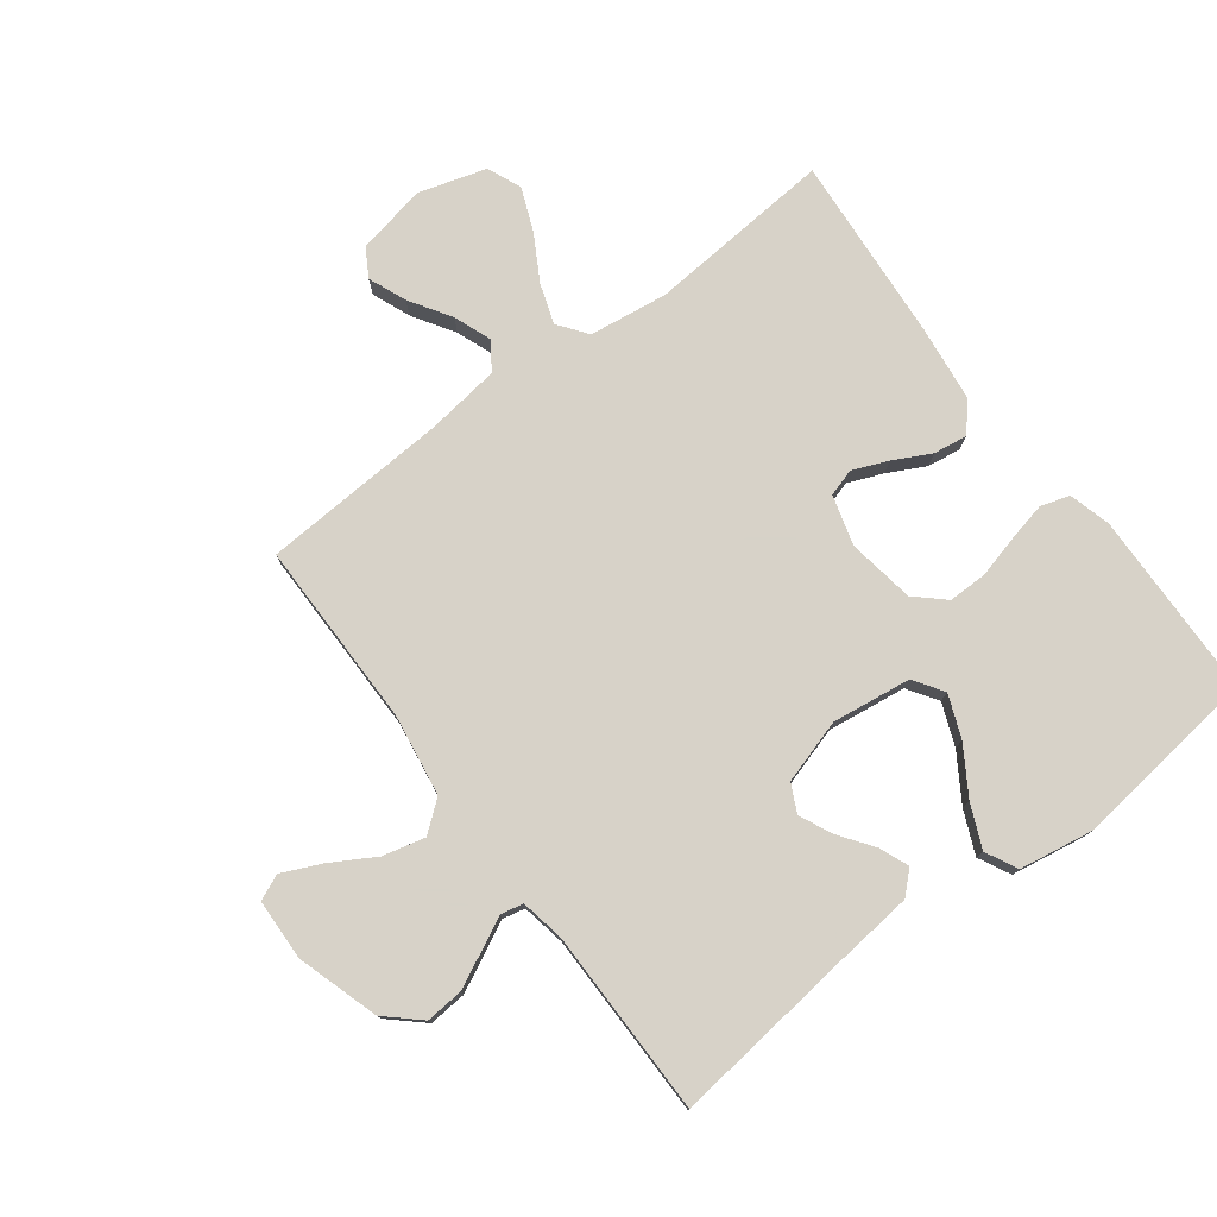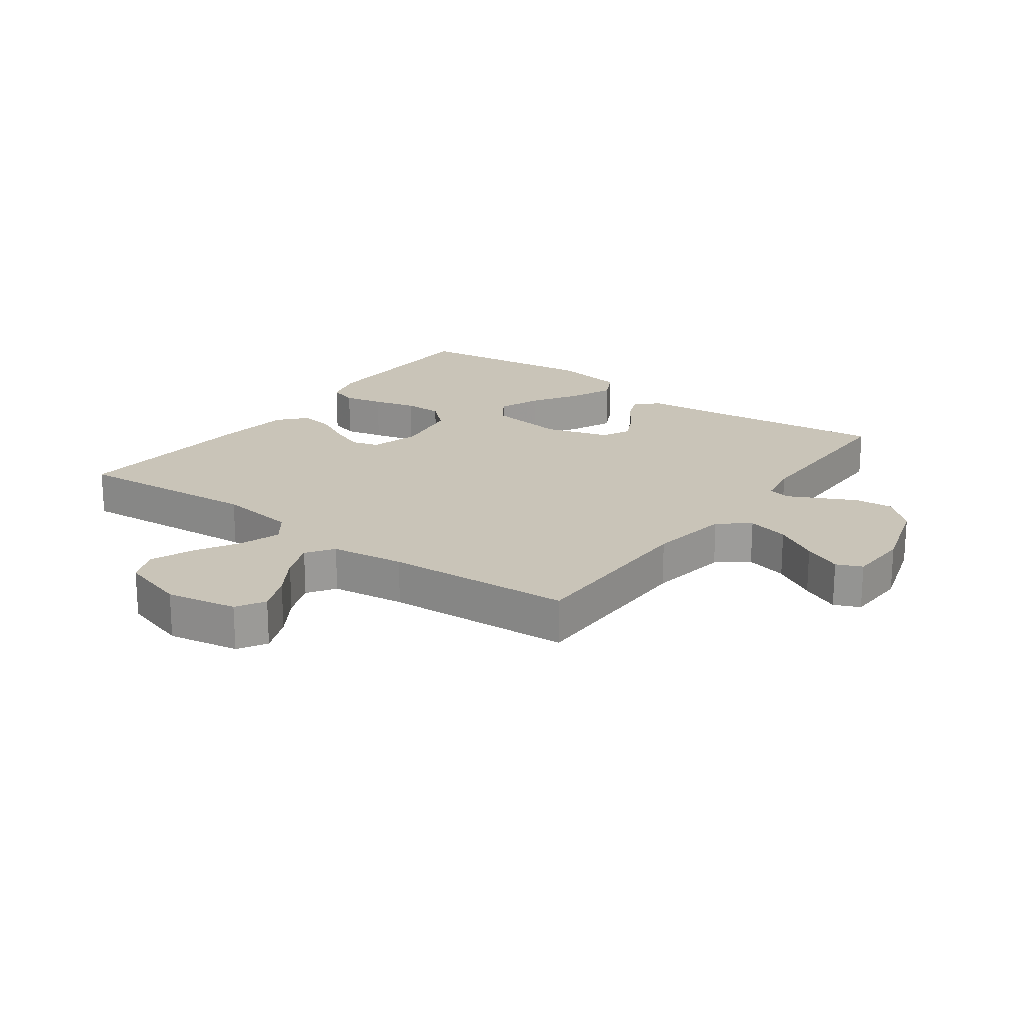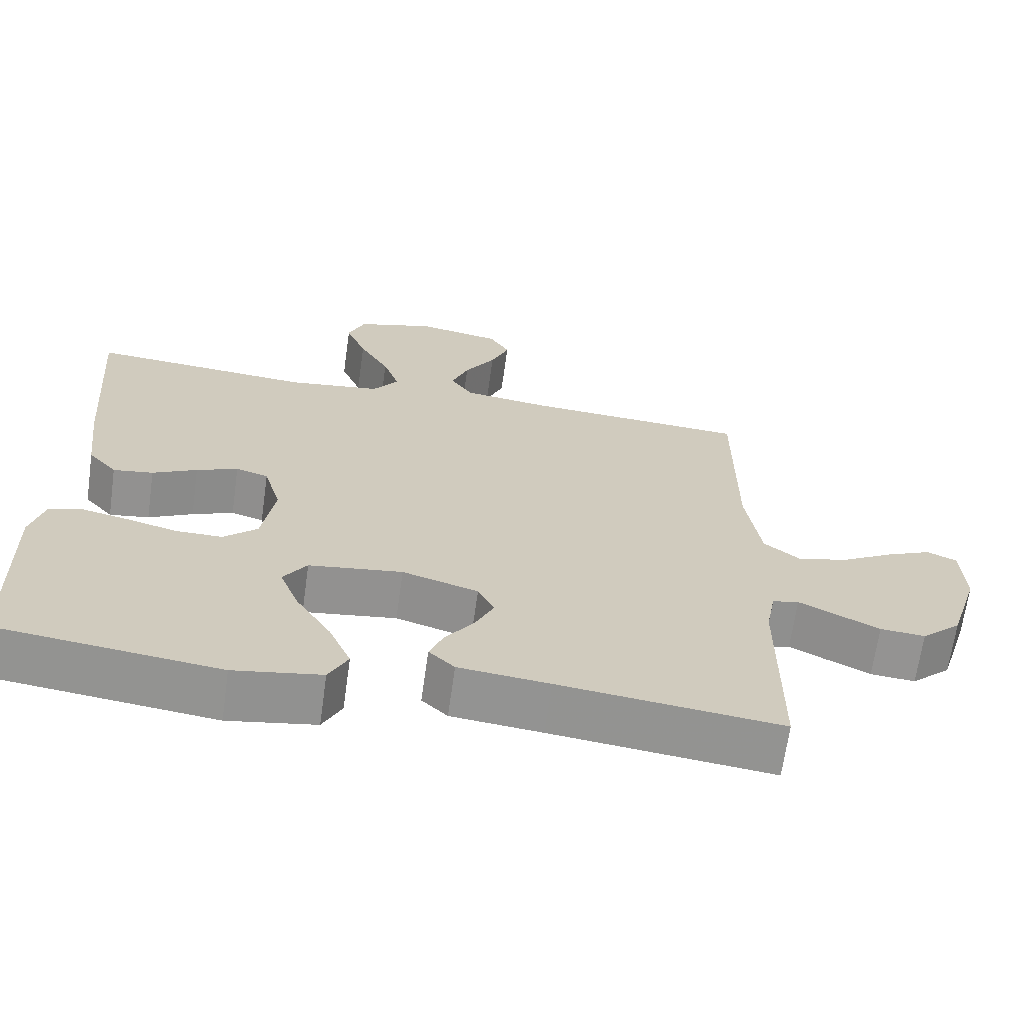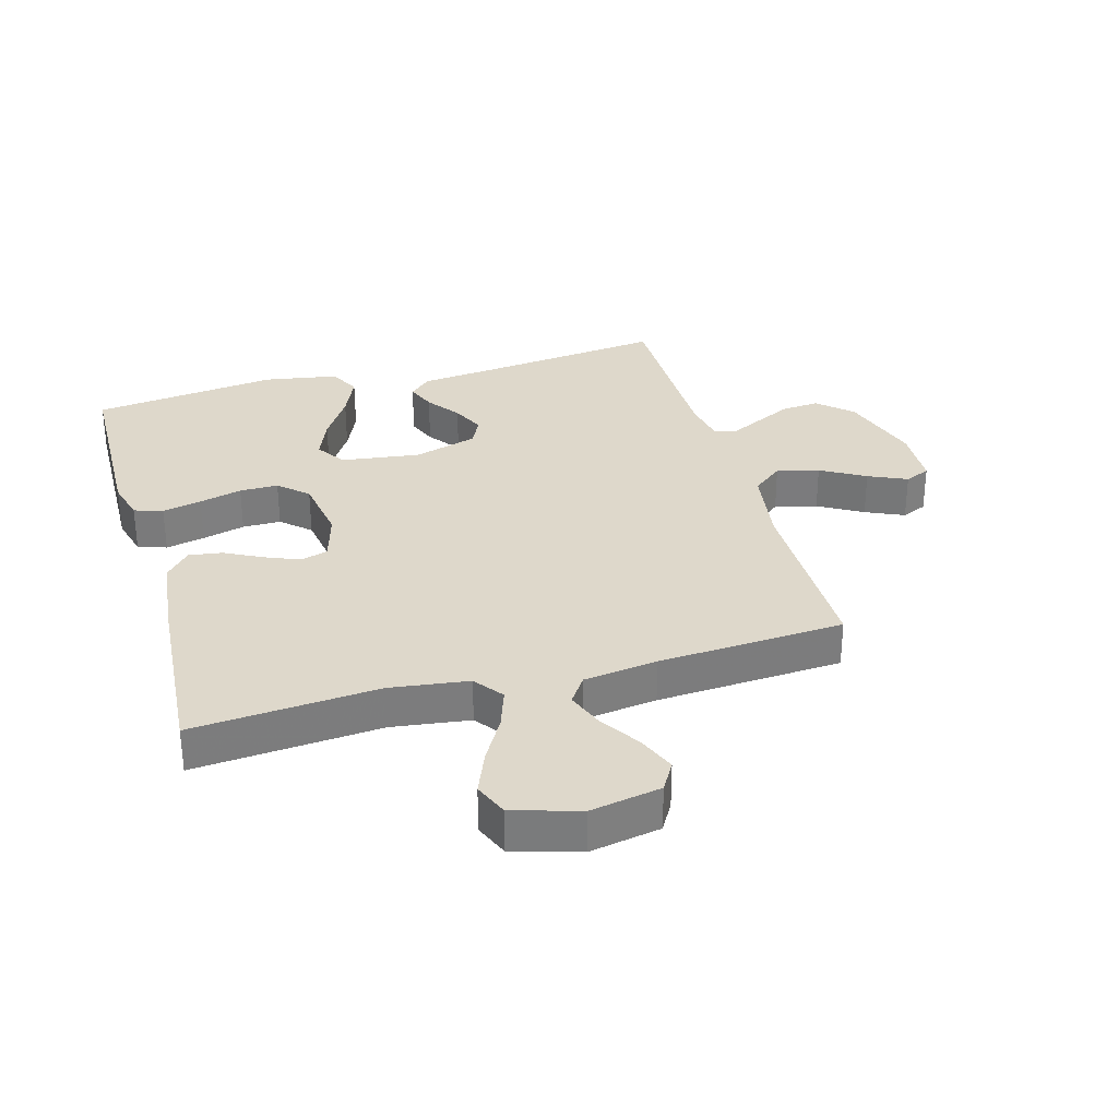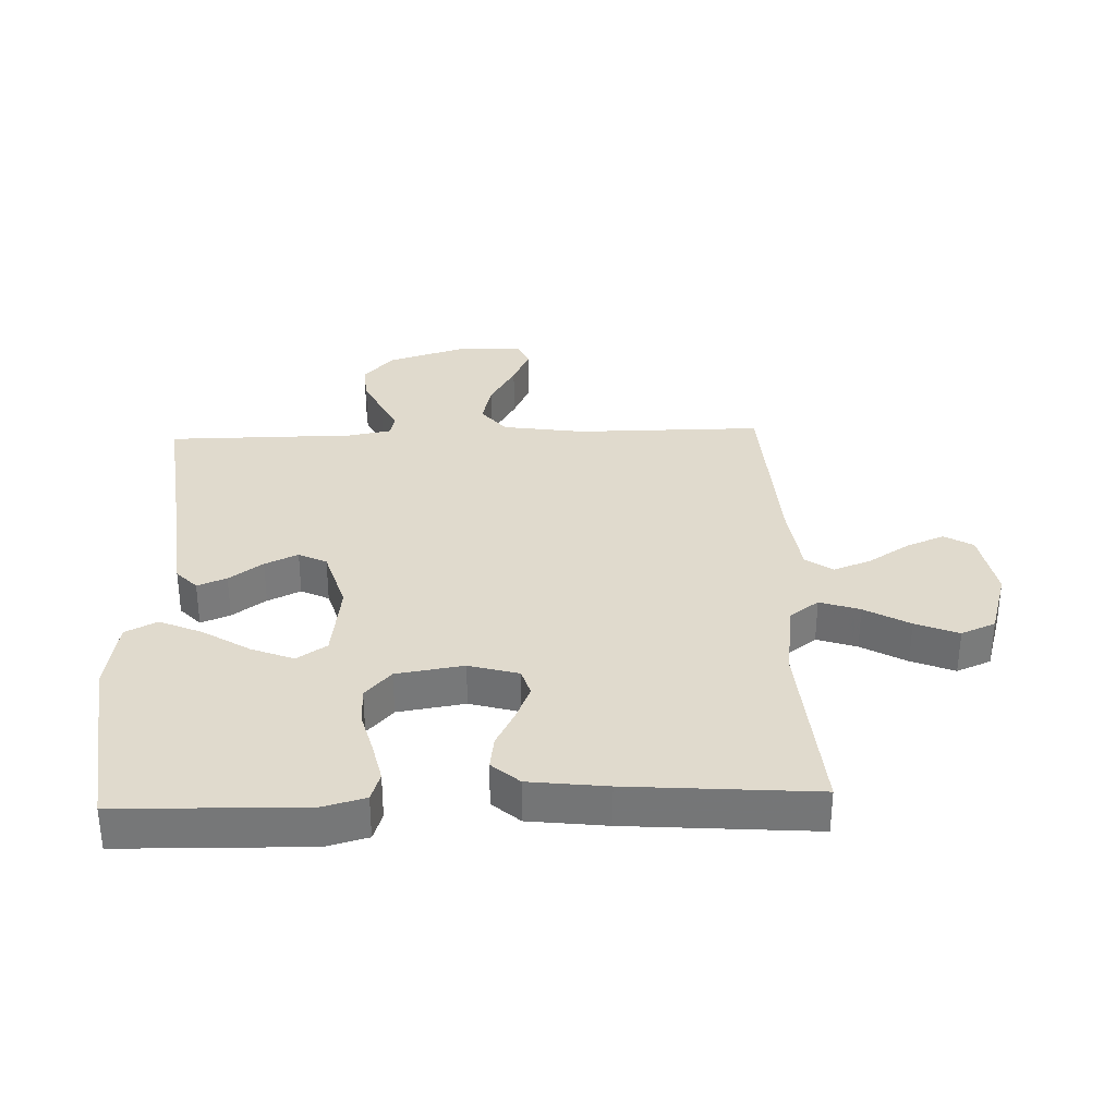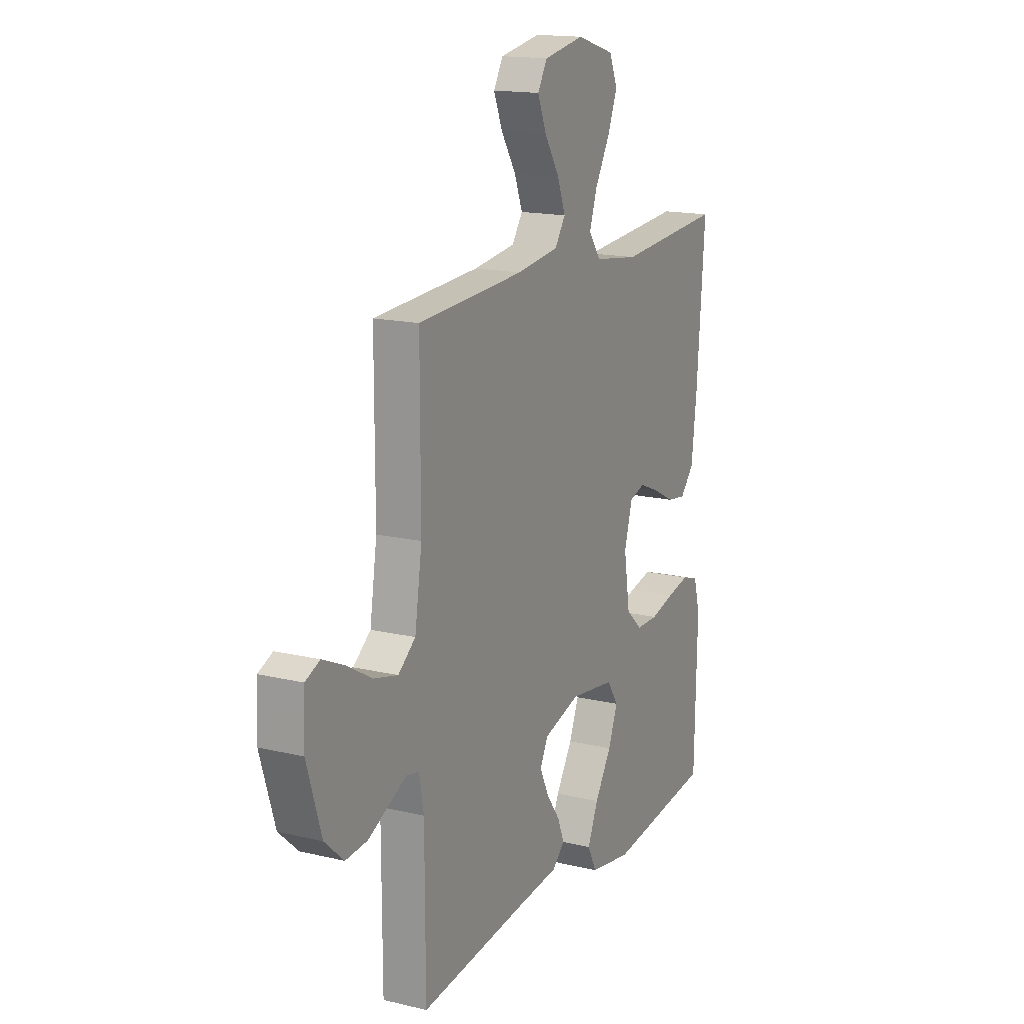
<metadata>
{"format":"obj","ext":"obj","renderer":"f3d","projection":"perspective","resolution":1024,"background":"white","views":[{"elev":77.4,"azim":143.0,"up":"+Y"},{"elev":20.2,"azim":36.1,"up":"+Y"},{"elev":-66.8,"azim":-8.0,"up":"+Z"},{"elev":31.6,"azim":-15.8,"up":"+Y"},{"elev":33.0,"azim":-92.1,"up":"+Y"},{"elev":16.0,"azim":116.4,"up":"+Z"}]}
</metadata>
<code>
v 0.5 0.07 0.5
v 0.5 0.07 0.2
v 0.52 0.07 0.069
v 0.569 0.07 0.03
v 0.637 0.07 0.047
v 0.708 0.07 0.088
v 0.77 0.07 0.116
v 0.811 0.07 0.098
v 0.815 0.07 0
v 0.774 0.07 -0.132
v 0.72 0.07 -0.181
v 0.659 0.07 -0.176
v 0.6 0.07 -0.147
v 0.55 0.07 -0.122
v 0.514 0.07 -0.13
v 0.501 0.07 -0.2
v 0.5 0.07 -0.5
v 0.2 0.07 -0.465
v 0.077 0.07 -0.452
v 0.042 0.07 -0.419
v 0.061 0.07 -0.372
v 0.1 0.07 -0.318
v 0.125 0.07 -0.265
v 0.103 0.07 -0.22
v 0 0.07 -0.189
v -0.127 0.07 -0.206
v -0.159 0.07 -0.254
v -0.132 0.07 -0.322
v -0.085 0.07 -0.397
v -0.055 0.07 -0.466
v -0.081 0.07 -0.517
v -0.2 0.07 -0.537
v -0.5 0.07 -0.5
v -0.507 0.07 -0.2
v -0.489 0.07 -0.133
v -0.443 0.07 -0.118
v -0.38 0.07 -0.132
v -0.311 0.07 -0.15
v -0.249 0.07 -0.15
v -0.203 0.07 -0.108
v -0.186 0.07 0
v -0.209 0.07 0.08
v -0.253 0.07 0.093
v -0.309 0.07 0.07
v -0.369 0.07 0.039
v -0.423 0.07 0.031
v -0.462 0.07 0.075
v -0.477 0.07 0.2
v -0.5 0.07 0.5
v -0.2 0.07 0.476
v -0.074 0.07 0.493
v -0.039 0.07 0.54
v -0.061 0.07 0.604
v -0.102 0.07 0.676
v -0.13 0.07 0.745
v -0.107 0.07 0.8
v 0 0.07 0.832
v 0.114 0.07 0.811
v 0.141 0.07 0.765
v 0.116 0.07 0.704
v 0.074 0.07 0.638
v 0.051 0.07 0.578
v 0.081 0.07 0.534
v 0.2 0.07 0.518
v 0.5 0 0.5
v 0.5 0 0.2
v 0.52 0 0.069
v 0.569 0 0.03
v 0.637 0 0.047
v 0.708 0 0.088
v 0.77 0 0.116
v 0.811 0 0.098
v 0.815 0 0
v 0.774 0 -0.132
v 0.72 0 -0.181
v 0.659 0 -0.176
v 0.6 0 -0.147
v 0.55 0 -0.122
v 0.514 0 -0.13
v 0.501 0 -0.2
v 0.5 0 -0.5
v 0.2 0 -0.465
v 0.077 0 -0.452
v 0.042 0 -0.419
v 0.061 0 -0.372
v 0.1 0 -0.318
v 0.125 0 -0.265
v 0.103 0 -0.22
v 0 0 -0.189
v -0.127 0 -0.206
v -0.159 0 -0.254
v -0.132 0 -0.322
v -0.085 0 -0.397
v -0.055 0 -0.466
v -0.081 0 -0.517
v -0.2 0 -0.537
v -0.5 0 -0.5
v -0.507 0 -0.2
v -0.489 0 -0.133
v -0.443 0 -0.118
v -0.38 0 -0.132
v -0.311 0 -0.15
v -0.249 0 -0.15
v -0.203 0 -0.108
v -0.186 0 0
v -0.209 0 0.08
v -0.253 0 0.093
v -0.309 0 0.07
v -0.369 0 0.039
v -0.423 0 0.031
v -0.462 0 0.075
v -0.477 0 0.2
v -0.5 0 0.5
v -0.2 0 0.476
v -0.074 0 0.493
v -0.039 0 0.54
v -0.061 0 0.604
v -0.102 0 0.676
v -0.13 0 0.745
v -0.107 0 0.8
v 0 0 0.832
v 0.114 0 0.811
v 0.141 0 0.765
v 0.116 0 0.704
v 0.074 0 0.638
v 0.051 0 0.578
v 0.081 0 0.534
v 0.2 0 0.518
f 59 60 61
f 58 59 61
f 57 58 61
f 56 57 61
f 55 56 61
f 54 55 61
f 53 54 61
f 52 53 61 62
f 51 52 62 63
f 48 49 50
f 47 48 50
f 46 47 50
f 45 46 50
f 44 45 50
f 43 44 50 51
f 51 63 64
f 43 51 64
f 42 43 64
f 36 37 38
f 35 36 38
f 34 35 38
f 33 34 38
f 32 33 38
f 31 32 38
f 30 31 38
f 29 30 38
f 28 29 38
f 27 28 38 39
f 26 27 39 40
f 20 21 22
f 19 20 22
f 18 19 22
f 18 22 23
f 17 18 23
f 16 17 23
f 15 16 23 24
f 12 13 14
f 11 12 14
f 10 11 14
f 9 10 14
f 8 9 14
f 7 8 14
f 6 7 14
f 5 6 14
f 15 24 25
f 14 15 25
f 5 14 25
f 4 5 25
f 64 1 2
f 42 64 2
f 41 42 2
f 26 40 41
f 25 26 41
f 4 25 41
f 3 4 41
f 2 3 41
f 125 124 123
f 125 123 122
f 125 122 121
f 125 121 120
f 125 120 119
f 125 119 118
f 125 118 117
f 126 125 117 116
f 127 126 116 115
f 114 113 112
f 114 112 111
f 114 111 110
f 114 110 109
f 114 109 108
f 115 114 108 107
f 128 127 115
f 128 115 107
f 128 107 106
f 102 101 100
f 102 100 99
f 102 99 98
f 102 98 97
f 102 97 96
f 102 96 95
f 102 95 94
f 102 94 93
f 102 93 92
f 103 102 92 91
f 104 103 91 90
f 86 85 84
f 86 84 83
f 86 83 82
f 87 86 82
f 87 82 81
f 87 81 80
f 88 87 80 79
f 78 77 76
f 78 76 75
f 78 75 74
f 78 74 73
f 78 73 72
f 78 72 71
f 78 71 70
f 78 70 69
f 89 88 79
f 89 79 78
f 89 78 69
f 89 69 68
f 66 65 128
f 66 128 106
f 66 106 105
f 105 104 90
f 105 90 89
f 105 89 68
f 105 68 67
f 105 67 66
f 1 65 66 2
f 2 66 67 3
f 3 67 68 4
f 4 68 69 5
f 5 69 70 6
f 6 70 71 7
f 7 71 72 8
f 8 72 73 9
f 9 73 74 10
f 10 74 75 11
f 11 75 76 12
f 12 76 77 13
f 13 77 78 14
f 14 78 79 15
f 15 79 80 16
f 16 80 81 17
f 17 81 82 18
f 18 82 83 19
f 19 83 84 20
f 20 84 85 21
f 21 85 86 22
f 22 86 87 23
f 23 87 88 24
f 24 88 89 25
f 25 89 90 26
f 26 90 91 27
f 27 91 92 28
f 28 92 93 29
f 29 93 94 30
f 30 94 95 31
f 31 95 96 32
f 32 96 97 33
f 33 97 98 34
f 34 98 99 35
f 35 99 100 36
f 36 100 101 37
f 37 101 102 38
f 38 102 103 39
f 39 103 104 40
f 40 104 105 41
f 41 105 106 42
f 42 106 107 43
f 43 107 108 44
f 44 108 109 45
f 45 109 110 46
f 46 110 111 47
f 47 111 112 48
f 48 112 113 49
f 49 113 114 50
f 50 114 115 51
f 51 115 116 52
f 52 116 117 53
f 53 117 118 54
f 54 118 119 55
f 55 119 120 56
f 56 120 121 57
f 57 121 122 58
f 58 122 123 59
f 59 123 124 60
f 60 124 125 61
f 61 125 126 62
f 62 126 127 63
f 63 127 128 64
f 64 128 65 1

</code>
